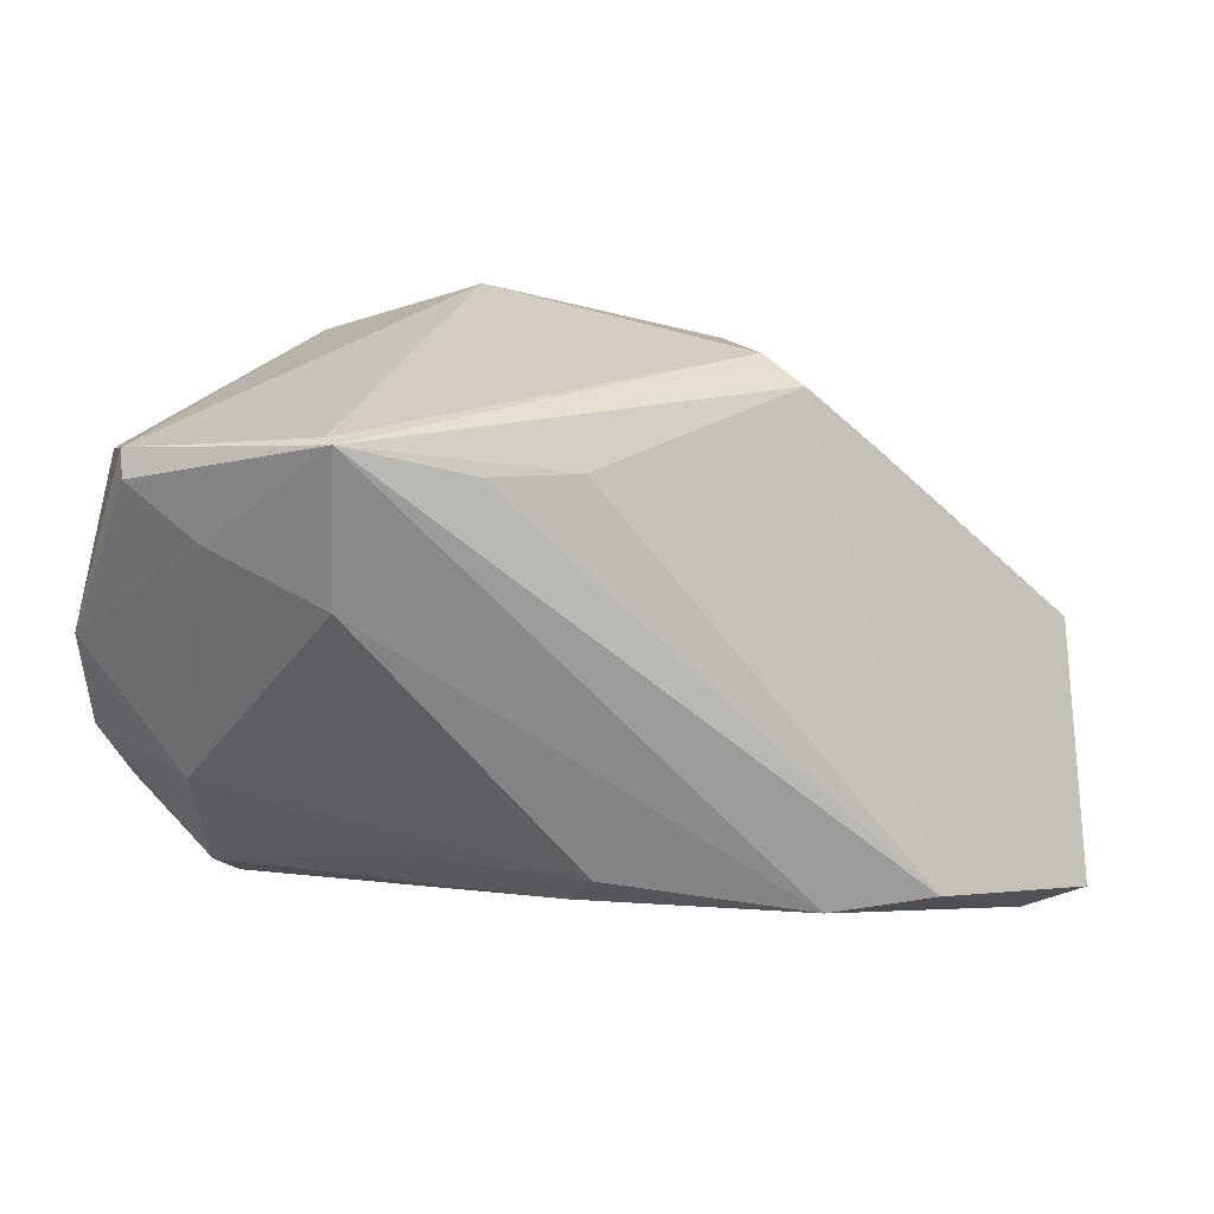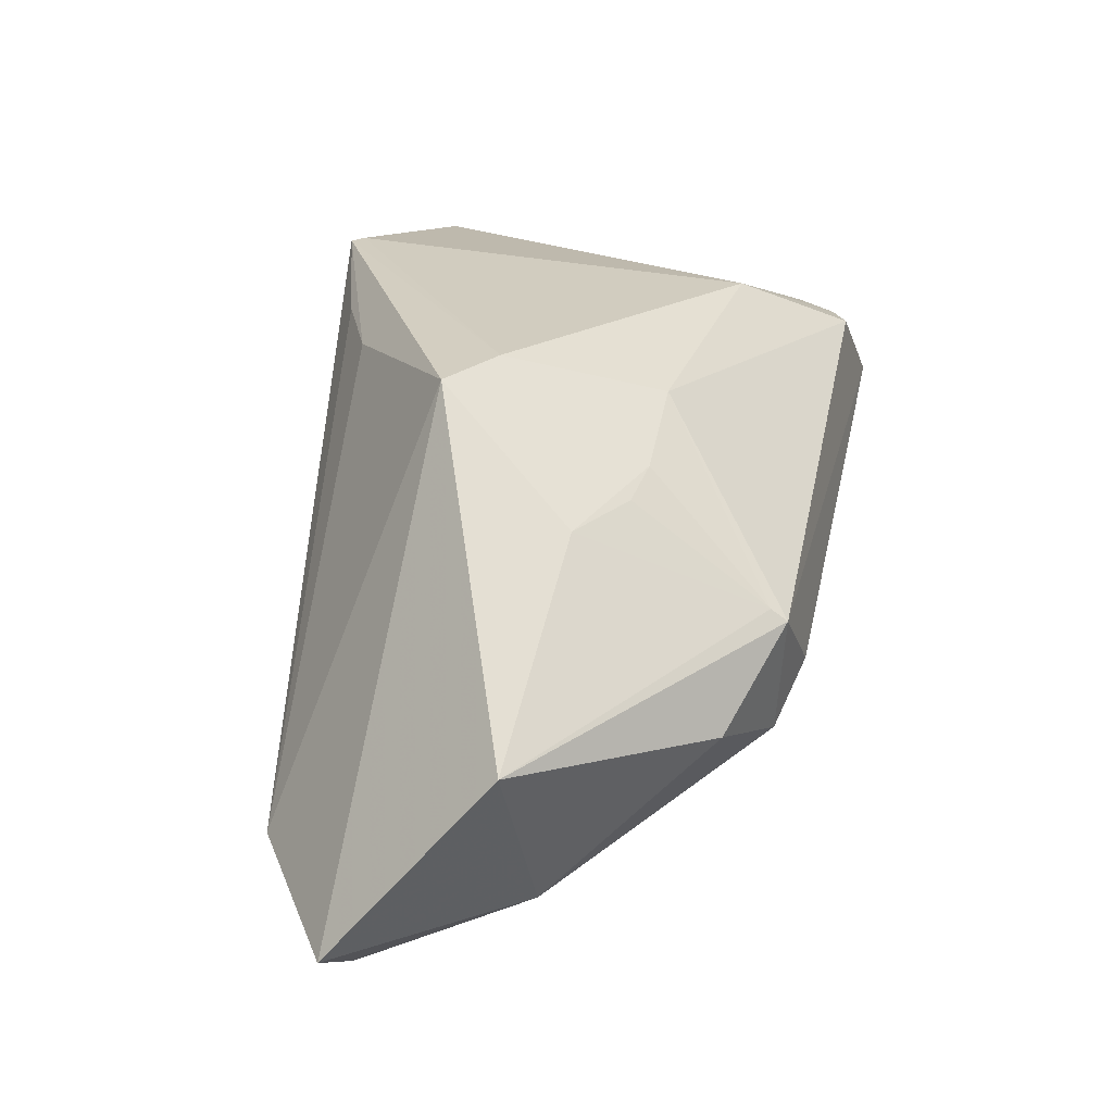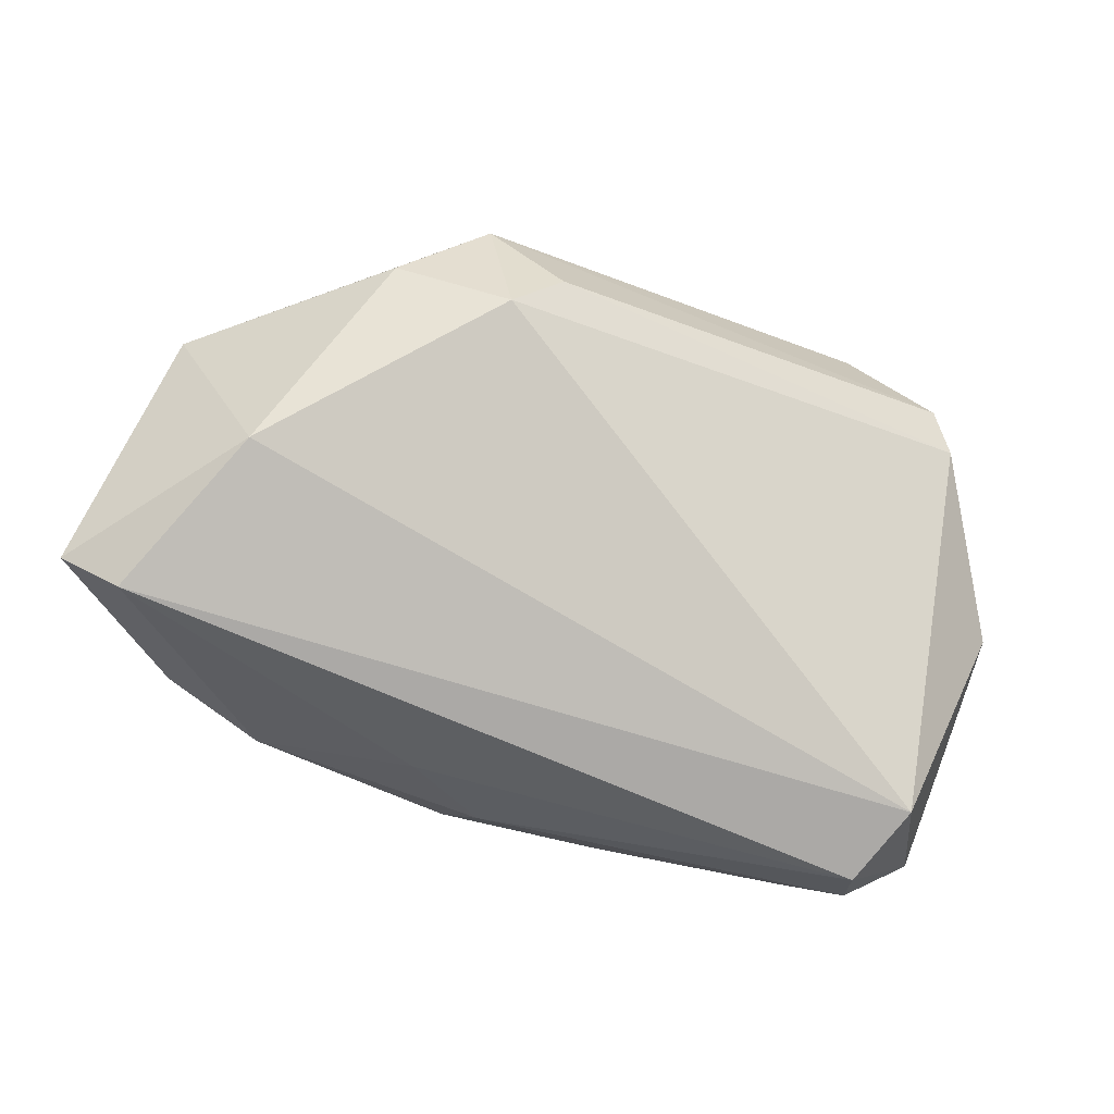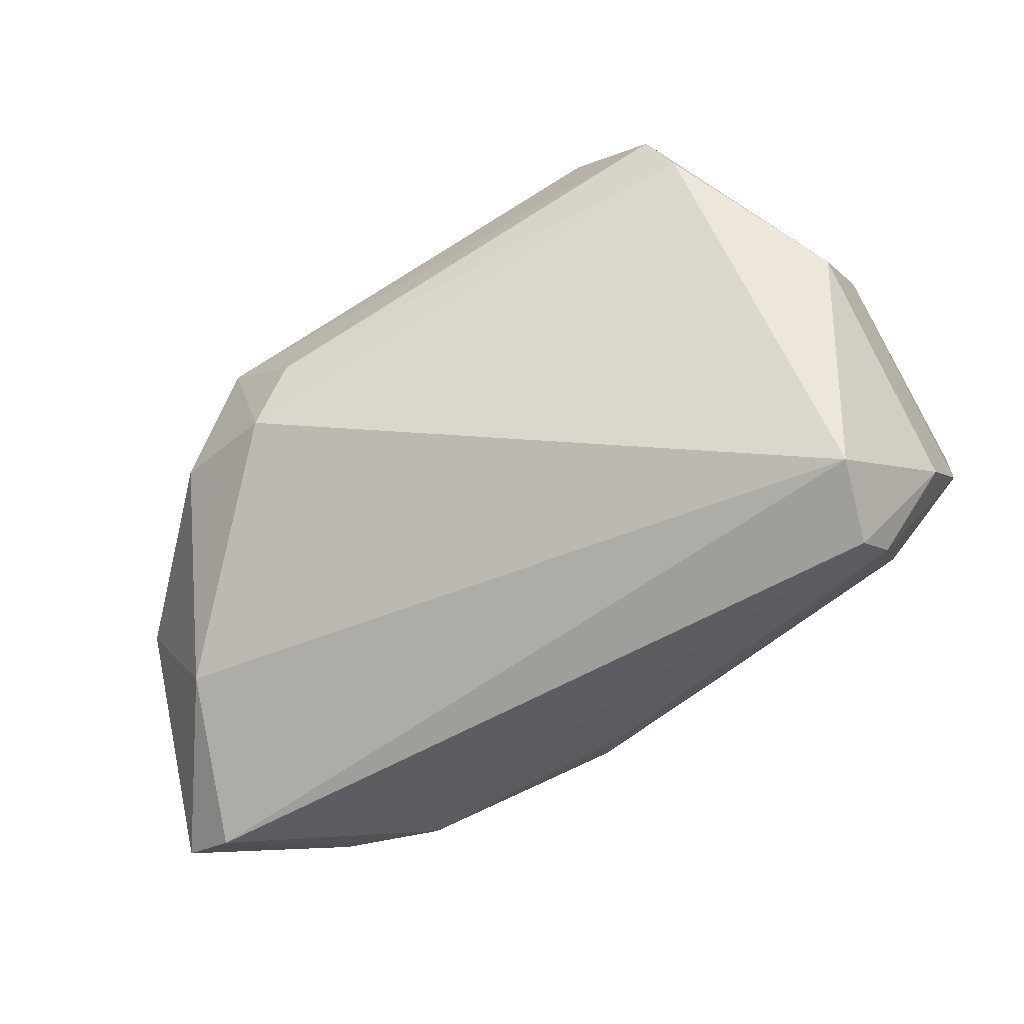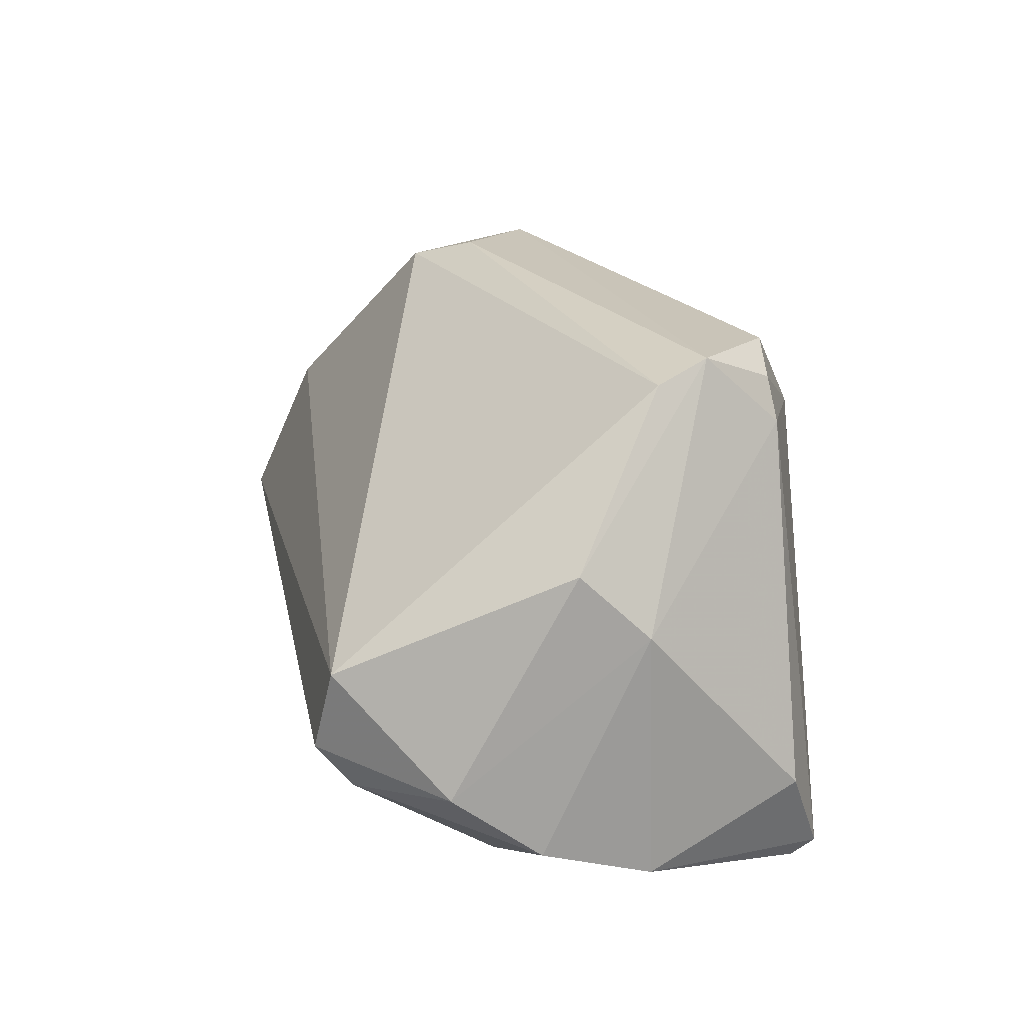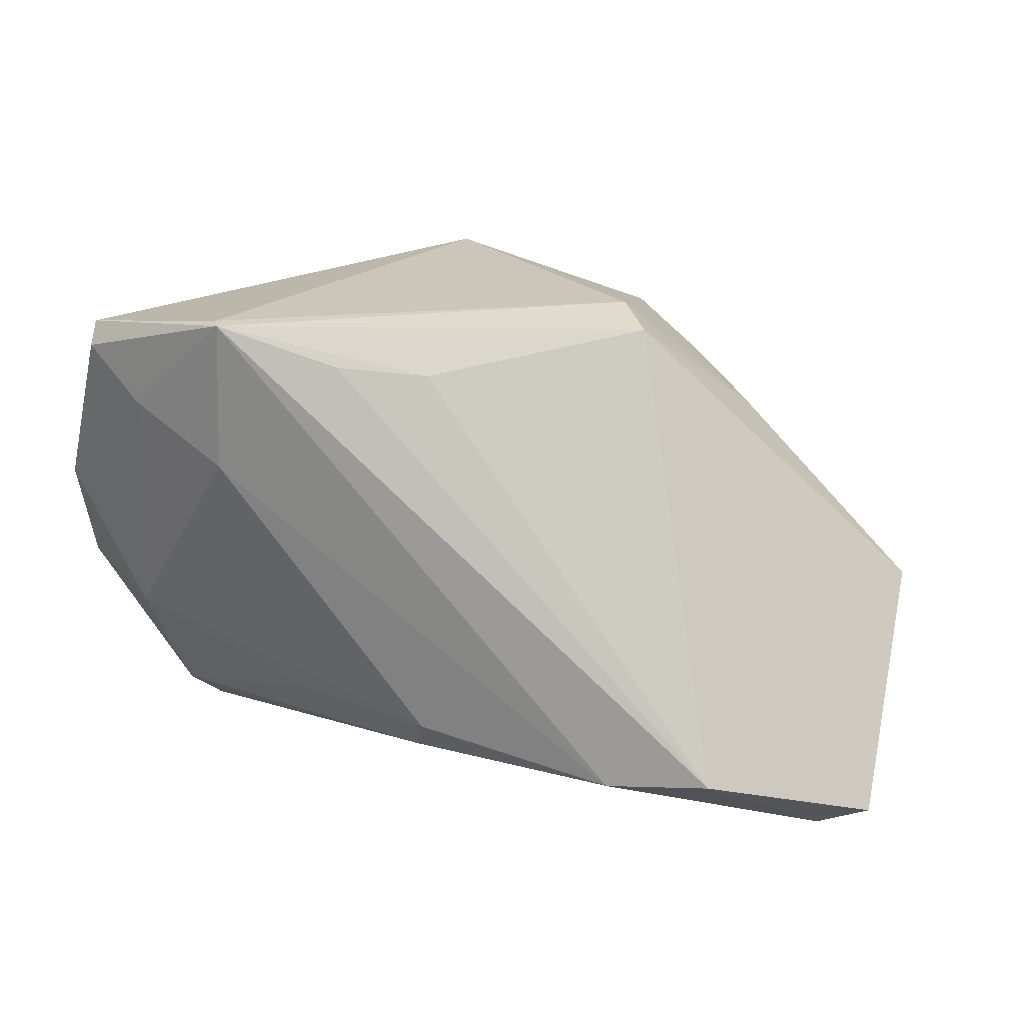
<metadata>
{"format":"obj","ext":"obj","renderer":"f3d","projection":"perspective","resolution":1024,"background":"white","views":[{"elev":24.8,"azim":5.1,"up":"+Z"},{"elev":24.1,"azim":103.3,"up":"+Z"},{"elev":-64.6,"azim":153.7,"up":"+Z"},{"elev":-62.9,"azim":-152.4,"up":"+Z"},{"elev":23.1,"azim":-101.6,"up":"+Y"},{"elev":20.9,"azim":25.1,"up":"+Z"}]}
</metadata>
<code>
v 0.01922 0.01836 0.02757
v -0.05015 0.008896 0.003637
v -0.04314 -0.02556 0.02804
v -0.02885 0.03256 0.0235
v -0.0195 -0.03299 0.01284
v 0.04698 -0.02511 -0.02336
v 0.03846 0.01098 0.01663
v -0.03534 0.03473 0.00779
v 0.05754 -0.011 -0.03281
v -0.01844 -0.03346 0.0322
v -0.03839 -0.007409 -0.03488
v 0.06487 -0.01274 -0.02852
v -0.04982 -0.01025 -0.02022
v 0.06198 0.008211 -0.00328
v -0.04034 -0.01215 -0.03065
v -0.01053 0.02242 0.03237
v 0.02796 0.01792 0.02132
v 0.01577 -0.01998 -0.02896
v -0.003652 -0.02887 0.02731
v -0.01959 -0.03194 0.03237
v 0.04249 0.02981 -0.005668
v -0.04745 -0.01404 0.02343
v -0.03266 0.03682 0.01445
v 0.03223 0.0166 0.01858
v 0.007912 -0.02934 -0.02092
v -0.01196 -0.02513 -0.02118
v 0.03283 0.03563 0.00531
v -0.04086 0.003329 -0.03286
v 0.03296 0.03356 0.00677
v -0.03142 0.02761 0.02413
v 0.004804 -0.02481 -0.02621
v -0.05136 -0.02216 0.004085
v 0.02448 -0.0009323 0.03237
v 0.02879 0.03404 -0.01097
v -0.04265 -0.02768 0.02519
v 0.05075 0.00984 -0.02514
v 0.02312 0.03682 -0.004013
v -0.02159 0.03511 0.02467
v 0.006817 -0.02398 0.02618
v -0.05145 -0.01803 -0.009466
v 0.02964 -0.006802 0.03061
v -0.03931 -0.02389 -0.01303
v 0.03394 -0.02768 -0.02472
v -0.04856 0.01689 -0.004678
v -0.03404 -0.02987 0.01881
f 3 35 10
f 3 22 32
f 32 35 3
f 32 22 2
f 10 41 33
f 33 1 16
f 14 41 12
f 16 3 20
f 20 3 10
f 20 33 16
f 10 33 20
f 14 21 27
f 7 41 14
f 7 33 41
f 6 12 41
f 44 8 28
f 37 8 23
f 23 27 37
f 23 44 2
f 8 44 23
f 1 33 17
f 33 7 17
f 39 41 10
f 39 6 41
f 45 35 32
f 10 35 45
f 45 5 10
f 25 5 42
f 42 45 32
f 5 45 42
f 9 11 28
f 9 18 11
f 12 6 9
f 27 23 38
f 38 23 4
f 38 4 16
f 16 1 38
f 1 27 38
f 4 23 30
f 22 3 30
f 30 2 22
f 30 23 2
f 30 3 16
f 16 4 30
f 14 27 29
f 29 7 14
f 29 27 1
f 1 17 29
f 10 6 19
f 19 39 10
f 6 39 19
f 43 6 10
f 43 9 6
f 18 9 43
f 10 5 43
f 43 5 25
f 40 42 32
f 40 15 42
f 32 2 40
f 31 15 11
f 31 43 25
f 11 18 31
f 18 43 31
f 25 42 26
f 42 15 26
f 26 31 25
f 15 31 26
f 36 9 28
f 12 9 36
f 14 12 36
f 36 21 14
f 24 17 7
f 7 29 24
f 24 29 17
f 2 44 13
f 13 40 2
f 13 44 28
f 15 40 13
f 28 11 13
f 11 15 13
f 21 36 34
f 34 36 28
f 37 27 34
f 34 27 21
f 34 8 37
f 28 8 34

</code>
